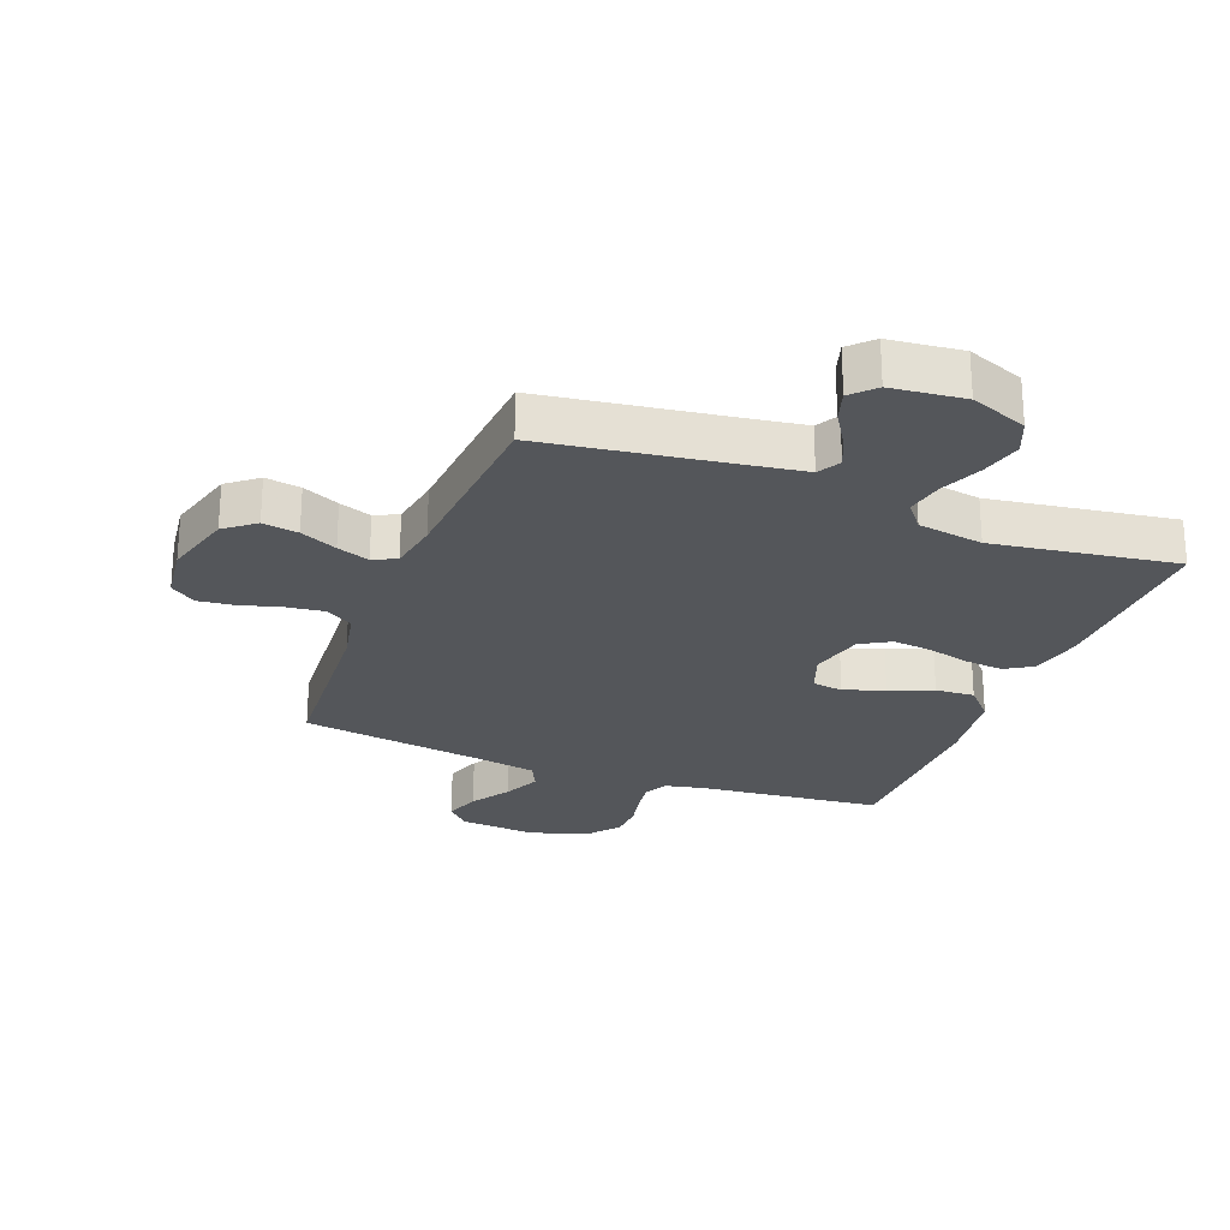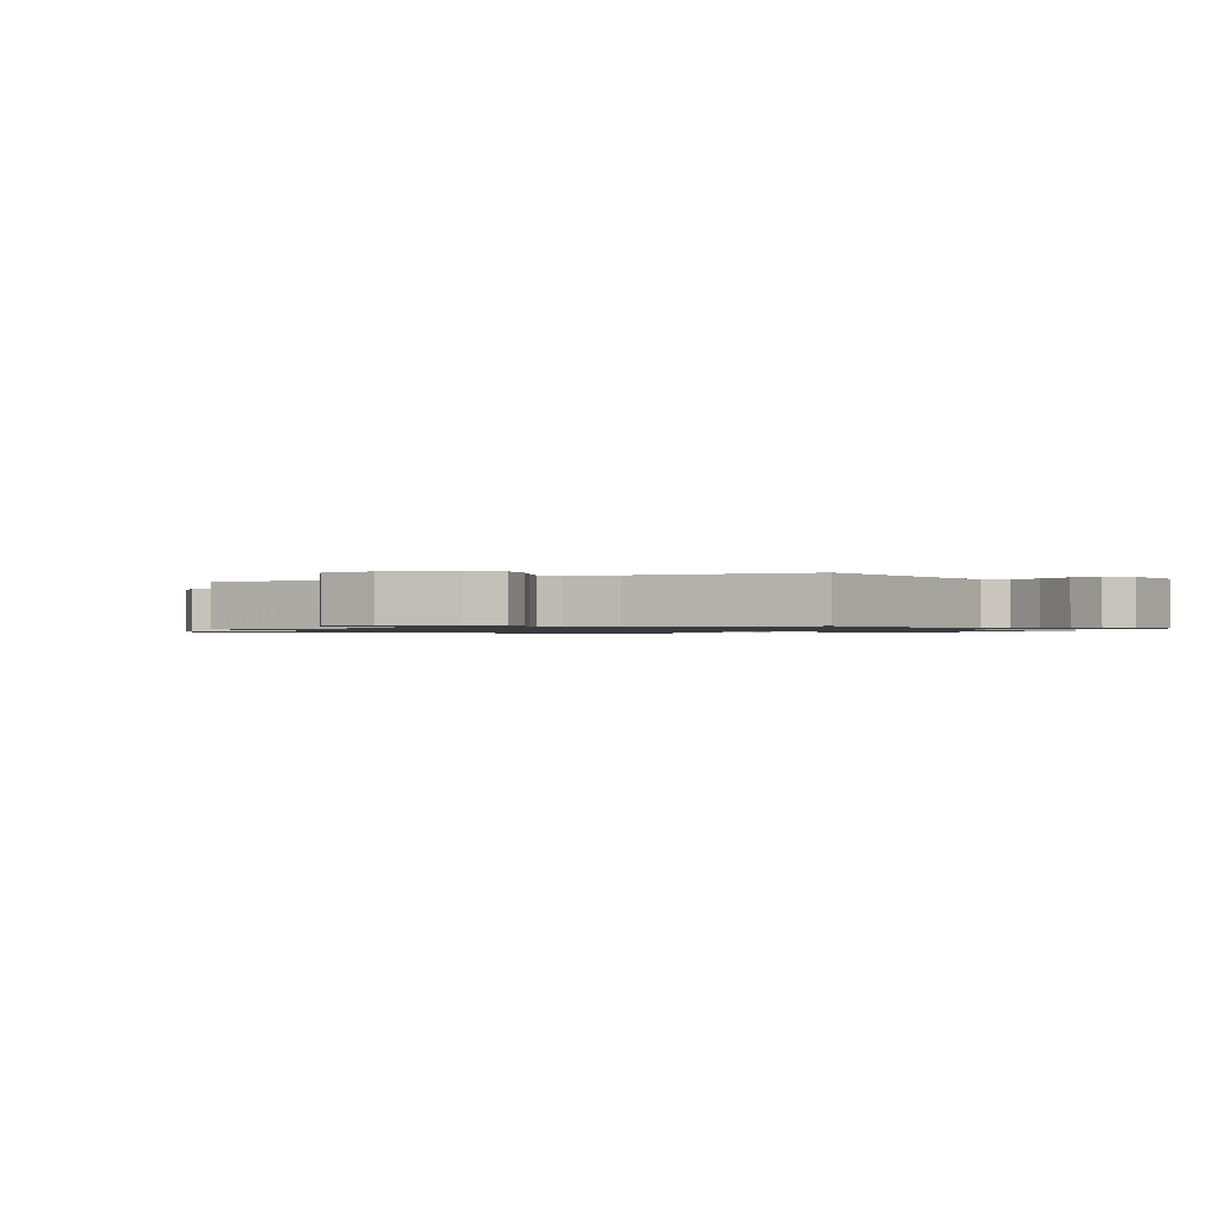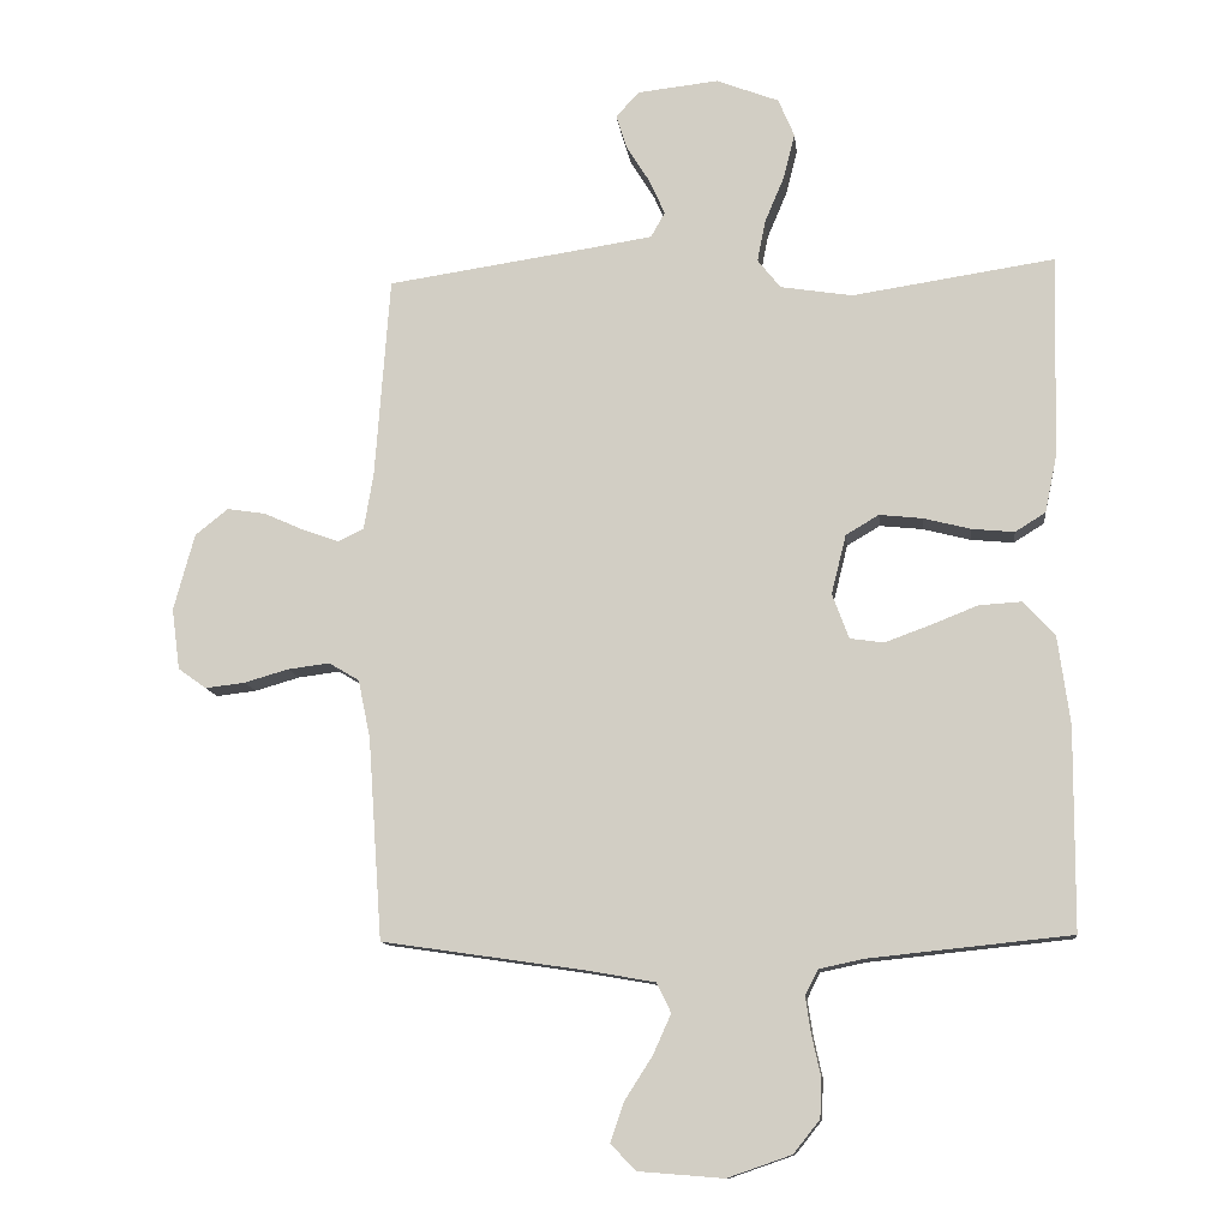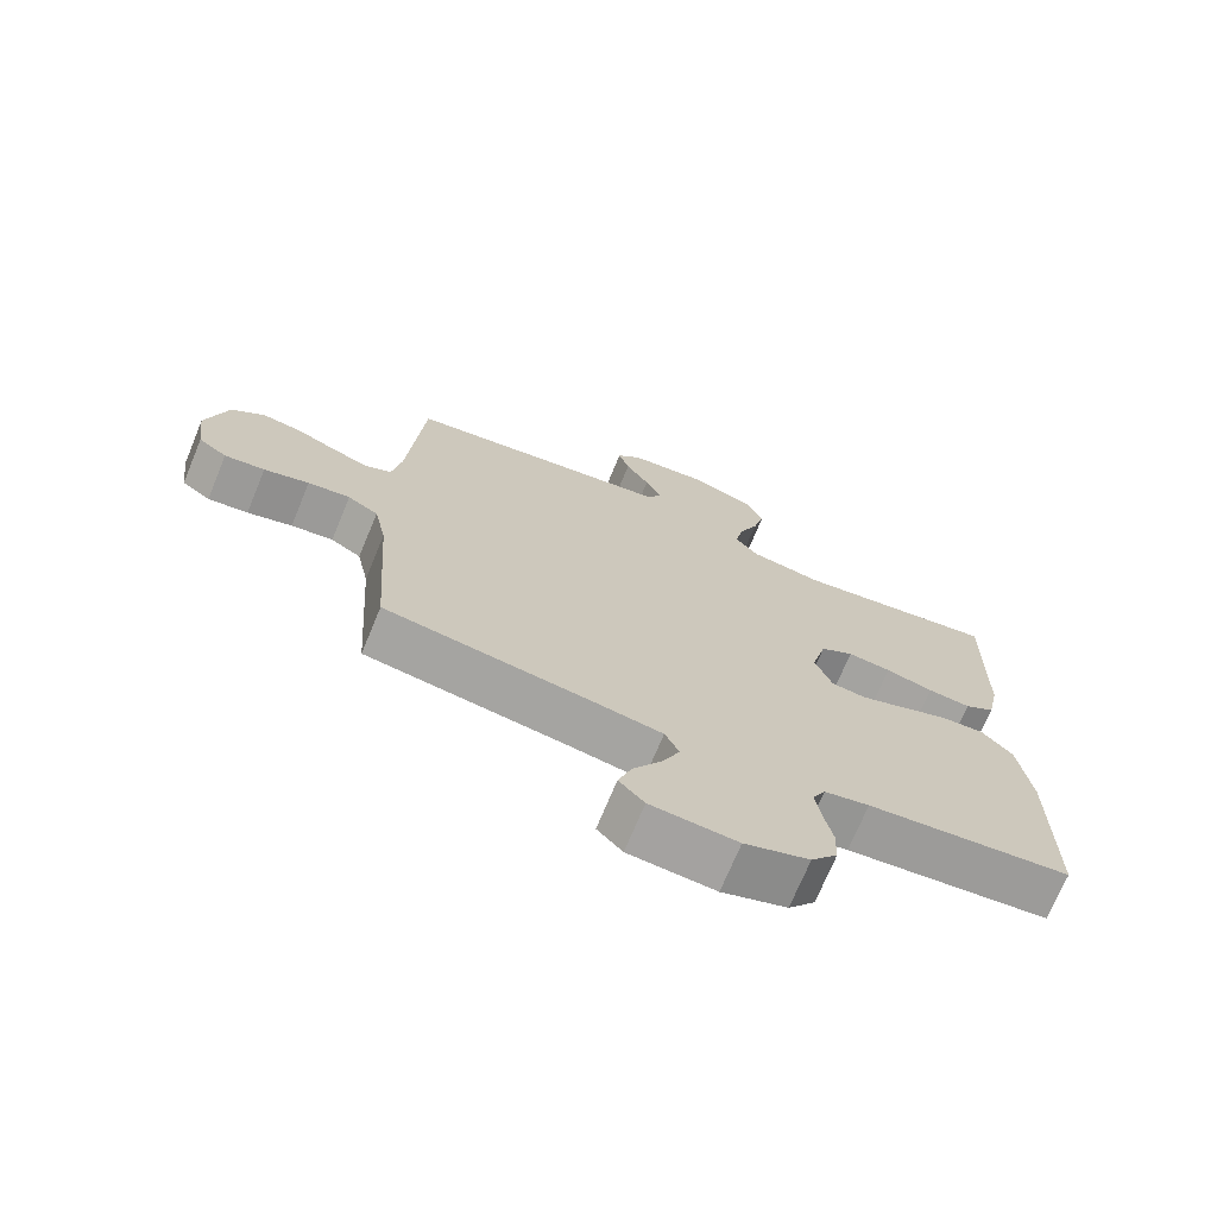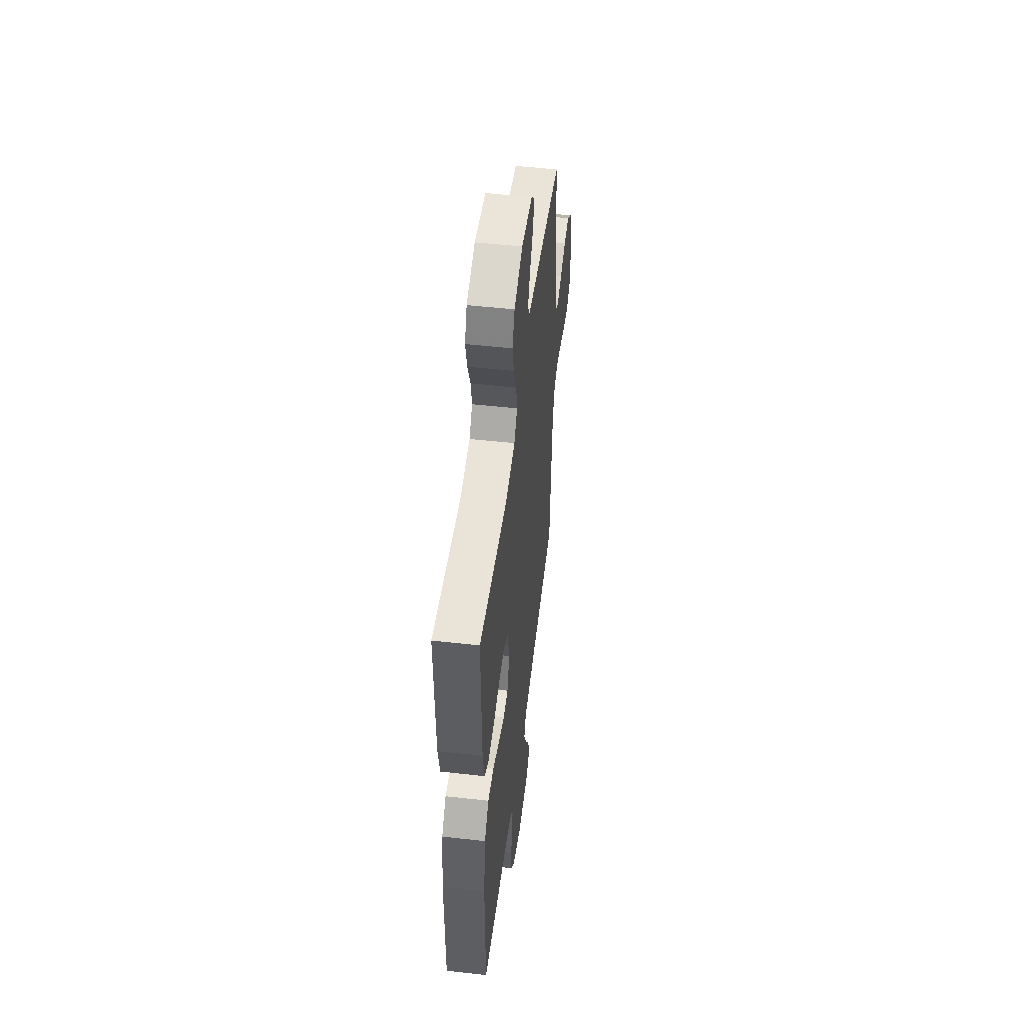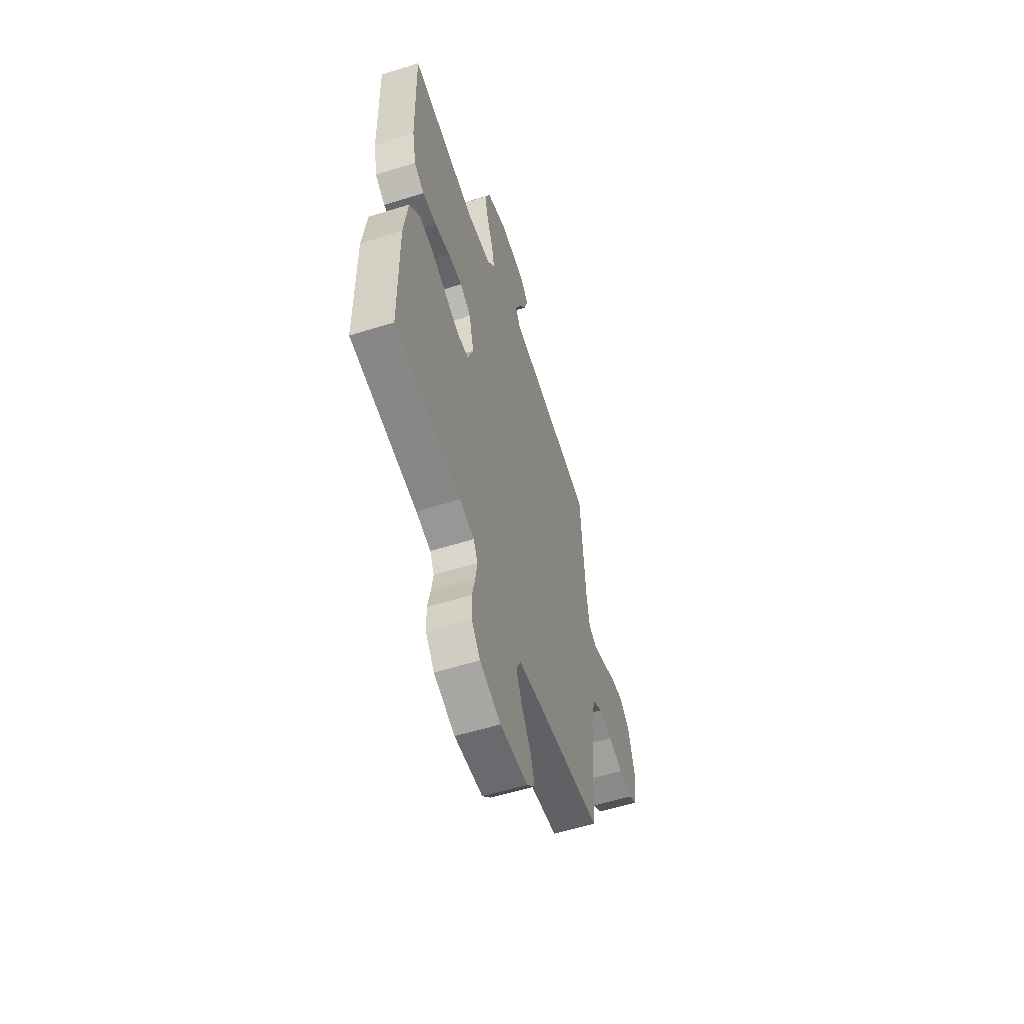
<metadata>
{"format":"obj","ext":"obj","renderer":"f3d","projection":"perspective","resolution":1024,"background":"white","views":[{"elev":-25.2,"azim":-21.2,"up":"+Y"},{"elev":-1.0,"azim":-61.8,"up":"+Y"},{"elev":-11.6,"azim":6.5,"up":"+Z"},{"elev":-71.7,"azim":-22.5,"up":"+Z"},{"elev":51.1,"azim":97.0,"up":"+Z"},{"elev":-57.2,"azim":108.0,"up":"+Z"}]}
</metadata>
<code>
v -0.5 0.07 0.5
v -0.2 0.07 0.544
v -0.102 0.07 0.559
v -0.081 0.07 0.596
v -0.104 0.07 0.648
v -0.139 0.07 0.704
v -0.155 0.07 0.755
v -0.119 0.07 0.792
v 0 0.07 0.805
v 0.093 0.07 0.769
v 0.117 0.07 0.712
v 0.1 0.07 0.645
v 0.071 0.07 0.576
v 0.059 0.07 0.515
v 0.093 0.07 0.472
v 0.2 0.07 0.455
v 0.5 0.07 0.5
v 0.493 0.07 0.2
v 0.475 0.07 0.114
v 0.43 0.07 0.086
v 0.367 0.07 0.092
v 0.297 0.07 0.11
v 0.233 0.07 0.117
v 0.184 0.07 0.088
v 0.162 0.07 0
v 0.187 0.07 -0.067
v 0.237 0.07 -0.074
v 0.303 0.07 -0.05
v 0.374 0.07 -0.022
v 0.438 0.07 -0.018
v 0.484 0.07 -0.068
v 0.502 0.07 -0.2
v 0.5 0.07 -0.5
v 0.2 0.07 -0.531
v 0.134 0.07 -0.545
v 0.115 0.07 -0.583
v 0.123 0.07 -0.636
v 0.136 0.07 -0.696
v 0.134 0.07 -0.755
v 0.095 0.07 -0.804
v 0 0.07 -0.837
v -0.127 0.07 -0.827
v -0.164 0.07 -0.788
v -0.144 0.07 -0.73
v -0.103 0.07 -0.666
v -0.076 0.07 -0.606
v -0.097 0.07 -0.562
v -0.2 0.07 -0.544
v -0.5 0.07 -0.5
v -0.521 0.07 -0.2
v -0.539 0.07 -0.114
v -0.584 0.07 -0.087
v -0.646 0.07 -0.095
v -0.712 0.07 -0.114
v -0.771 0.07 -0.121
v -0.813 0.07 -0.091
v -0.825 0.07 0
v -0.794 0.07 0.114
v -0.745 0.07 0.153
v -0.687 0.07 0.144
v -0.627 0.07 0.117
v -0.574 0.07 0.098
v -0.536 0.07 0.117
v -0.522 0.07 0.2
v -0.5 0 0.5
v -0.2 0 0.544
v -0.102 0 0.559
v -0.081 0 0.596
v -0.104 0 0.648
v -0.139 0 0.704
v -0.155 0 0.755
v -0.119 0 0.792
v 0 0 0.805
v 0.093 0 0.769
v 0.117 0 0.712
v 0.1 0 0.645
v 0.071 0 0.576
v 0.059 0 0.515
v 0.093 0 0.472
v 0.2 0 0.455
v 0.5 0 0.5
v 0.493 0 0.2
v 0.475 0 0.114
v 0.43 0 0.086
v 0.367 0 0.092
v 0.297 0 0.11
v 0.233 0 0.117
v 0.184 0 0.088
v 0.162 0 0
v 0.187 0 -0.067
v 0.237 0 -0.074
v 0.303 0 -0.05
v 0.374 0 -0.022
v 0.438 0 -0.018
v 0.484 0 -0.068
v 0.502 0 -0.2
v 0.5 0 -0.5
v 0.2 0 -0.531
v 0.134 0 -0.545
v 0.115 0 -0.583
v 0.123 0 -0.636
v 0.136 0 -0.696
v 0.134 0 -0.755
v 0.095 0 -0.804
v 0 0 -0.837
v -0.127 0 -0.827
v -0.164 0 -0.788
v -0.144 0 -0.73
v -0.103 0 -0.666
v -0.076 0 -0.606
v -0.097 0 -0.562
v -0.2 0 -0.544
v -0.5 0 -0.5
v -0.521 0 -0.2
v -0.539 0 -0.114
v -0.584 0 -0.087
v -0.646 0 -0.095
v -0.712 0 -0.114
v -0.771 0 -0.121
v -0.813 0 -0.091
v -0.825 0 0
v -0.794 0 0.114
v -0.745 0 0.153
v -0.687 0 0.144
v -0.627 0 0.117
v -0.574 0 0.098
v -0.536 0 0.117
v -0.522 0 0.2
f 58 59 60 61
f 58 61 62
f 57 58 62
f 56 57 62
f 53 54 55 56
f 52 53 56 62
f 51 52 62 63
f 48 49 50
f 47 48 50 51
f 42 43 44 45
f 42 45 46
f 41 42 46
f 40 41 46
f 37 38 39 40
f 36 37 40 46
f 35 36 46 47
f 31 32 33 34
f 28 29 30 31
f 27 28 31 34
f 26 27 34 35
f 19 20 21 22
f 19 22 23
f 16 17 18 19
f 15 16 19 23
f 14 15 23 24
f 10 11 12 13
f 10 13 14
f 9 10 14
f 8 9 14
f 5 6 7 8
f 4 5 8 14
f 3 4 14 24
f 64 1 2
f 25 26 35 47
f 47 51 63 64
f 24 25 47 64
f 2 3 24 64
f 125 124 123 122
f 126 125 122
f 126 122 121
f 126 121 120
f 120 119 118 117
f 126 120 117 116
f 127 126 116 115
f 114 113 112
f 115 114 112 111
f 109 108 107 106
f 110 109 106
f 110 106 105
f 110 105 104
f 104 103 102 101
f 110 104 101 100
f 111 110 100 99
f 98 97 96 95
f 95 94 93 92
f 98 95 92 91
f 99 98 91 90
f 86 85 84 83
f 87 86 83
f 83 82 81 80
f 87 83 80 79
f 88 87 79 78
f 77 76 75 74
f 78 77 74
f 78 74 73
f 78 73 72
f 72 71 70 69
f 78 72 69 68
f 88 78 68 67
f 66 65 128
f 111 99 90 89
f 128 127 115 111
f 128 111 89 88
f 128 88 67 66
f 1 65 66 2
f 2 66 67 3
f 3 67 68 4
f 4 68 69 5
f 5 69 70 6
f 6 70 71 7
f 7 71 72 8
f 8 72 73 9
f 9 73 74 10
f 10 74 75 11
f 11 75 76 12
f 12 76 77 13
f 13 77 78 14
f 14 78 79 15
f 15 79 80 16
f 16 80 81 17
f 17 81 82 18
f 18 82 83 19
f 19 83 84 20
f 20 84 85 21
f 21 85 86 22
f 22 86 87 23
f 23 87 88 24
f 24 88 89 25
f 25 89 90 26
f 26 90 91 27
f 27 91 92 28
f 28 92 93 29
f 29 93 94 30
f 30 94 95 31
f 31 95 96 32
f 32 96 97 33
f 33 97 98 34
f 34 98 99 35
f 35 99 100 36
f 36 100 101 37
f 37 101 102 38
f 38 102 103 39
f 39 103 104 40
f 40 104 105 41
f 41 105 106 42
f 42 106 107 43
f 43 107 108 44
f 44 108 109 45
f 45 109 110 46
f 46 110 111 47
f 47 111 112 48
f 48 112 113 49
f 49 113 114 50
f 50 114 115 51
f 51 115 116 52
f 52 116 117 53
f 53 117 118 54
f 54 118 119 55
f 55 119 120 56
f 56 120 121 57
f 57 121 122 58
f 58 122 123 59
f 59 123 124 60
f 60 124 125 61
f 61 125 126 62
f 62 126 127 63
f 63 127 128 64
f 64 128 65 1

</code>
